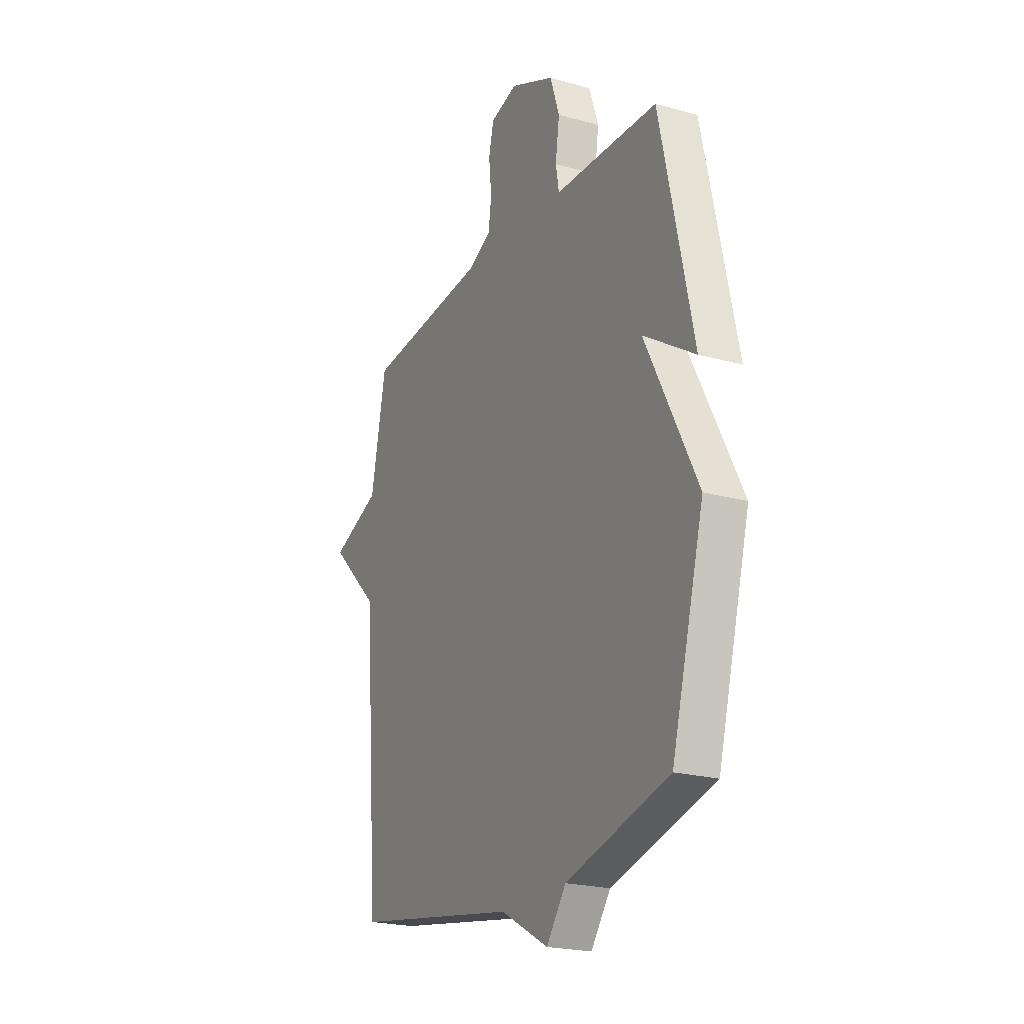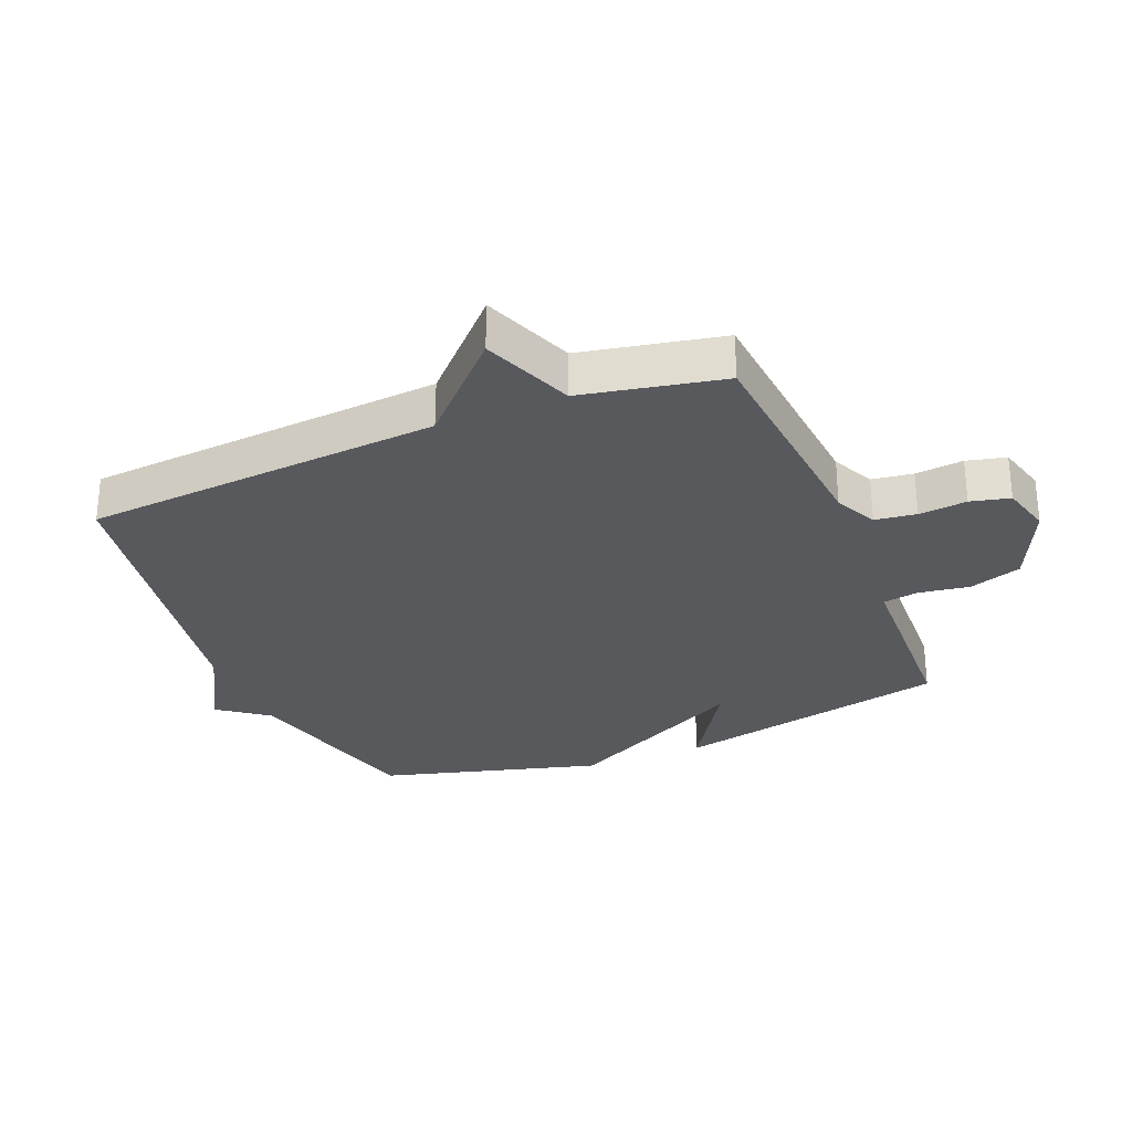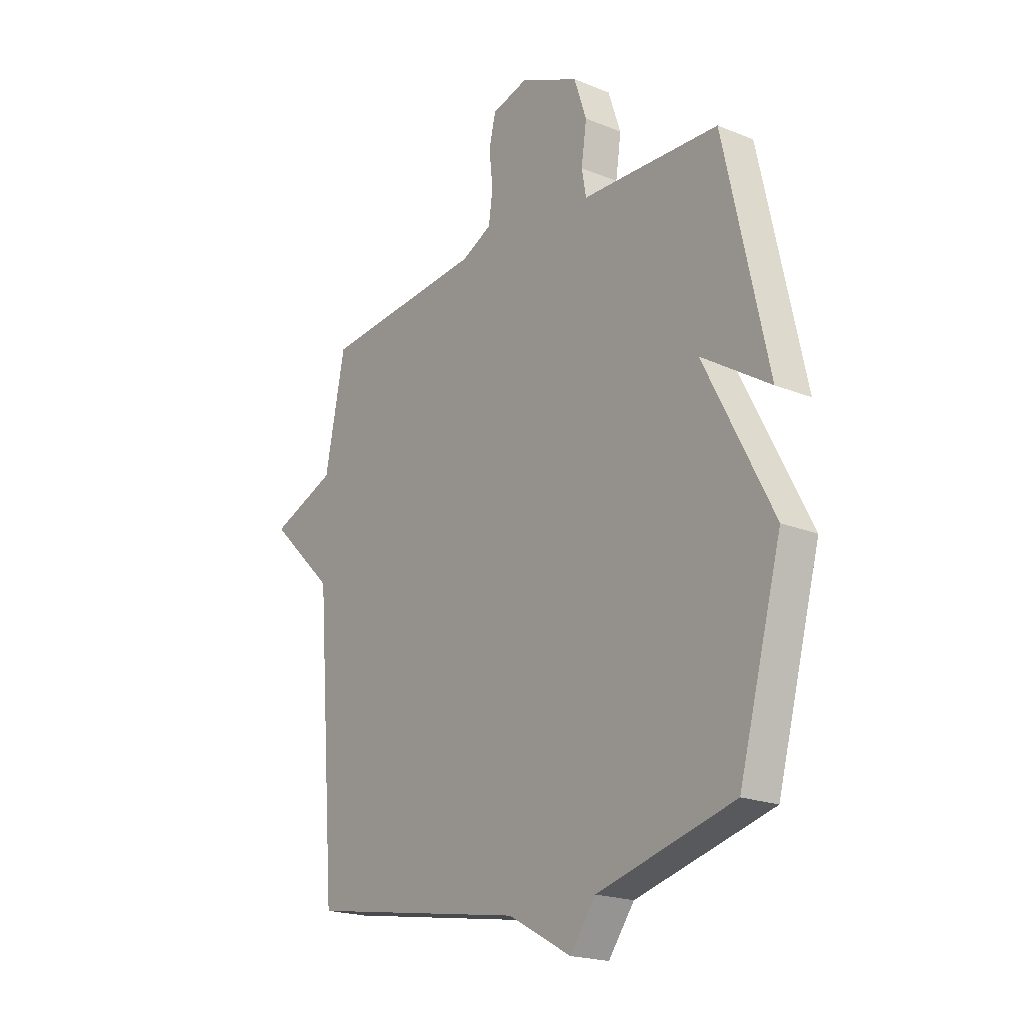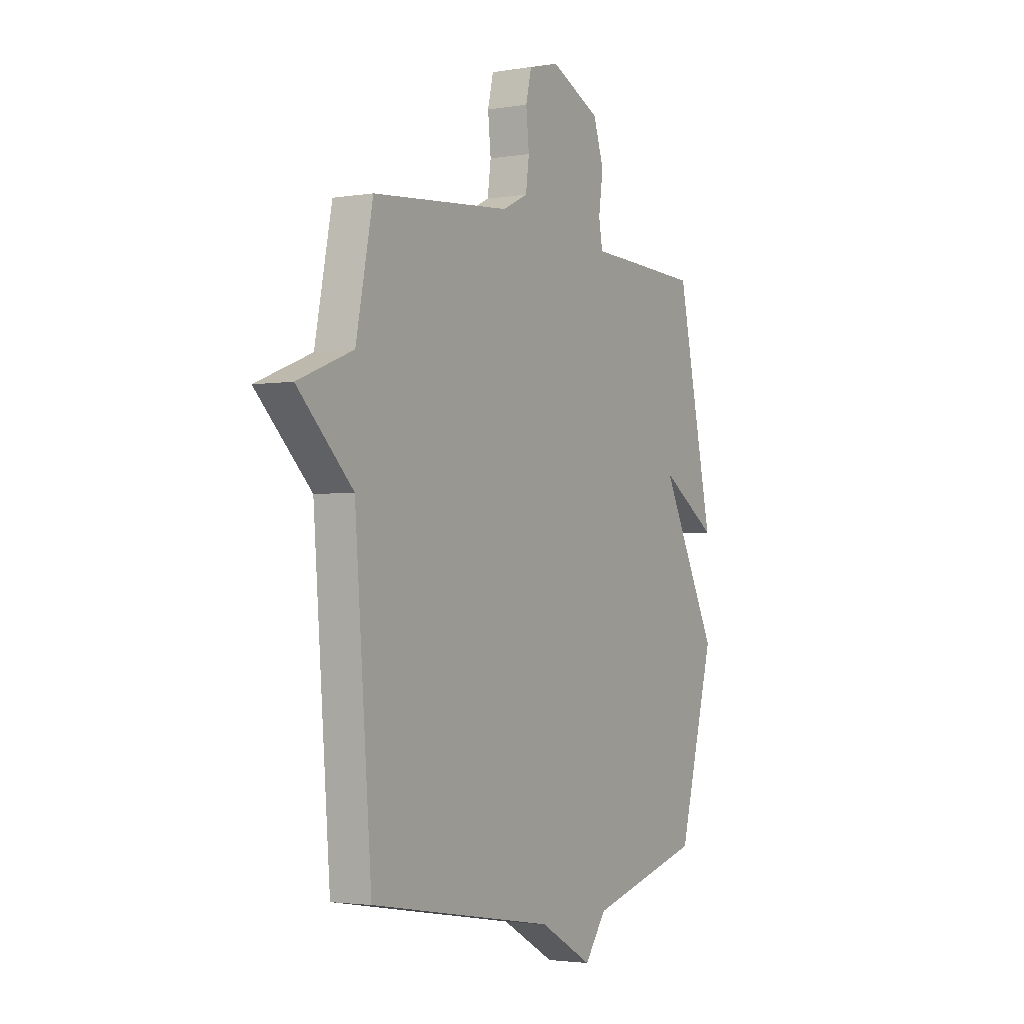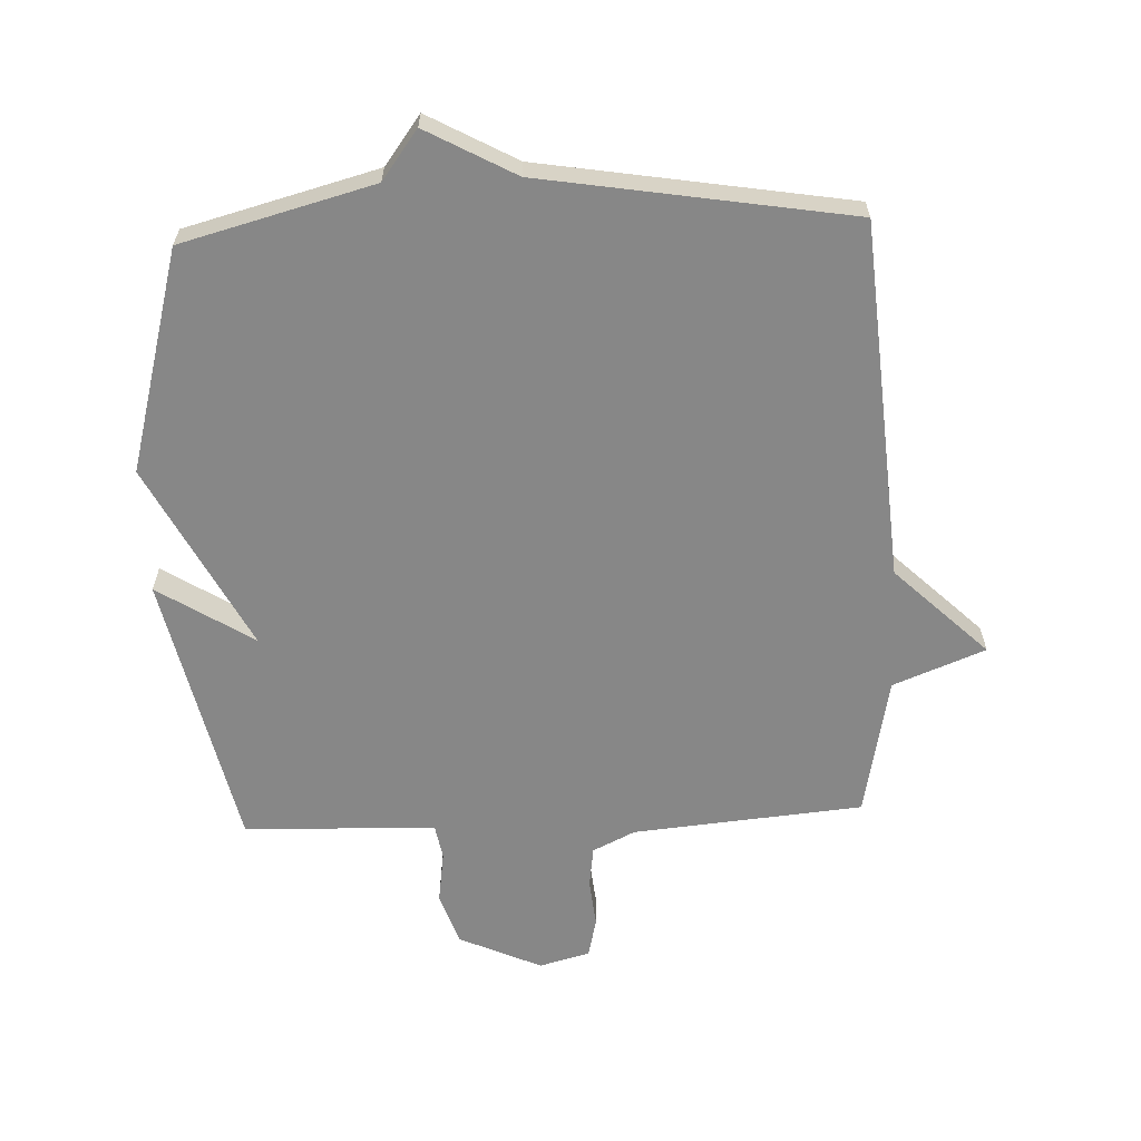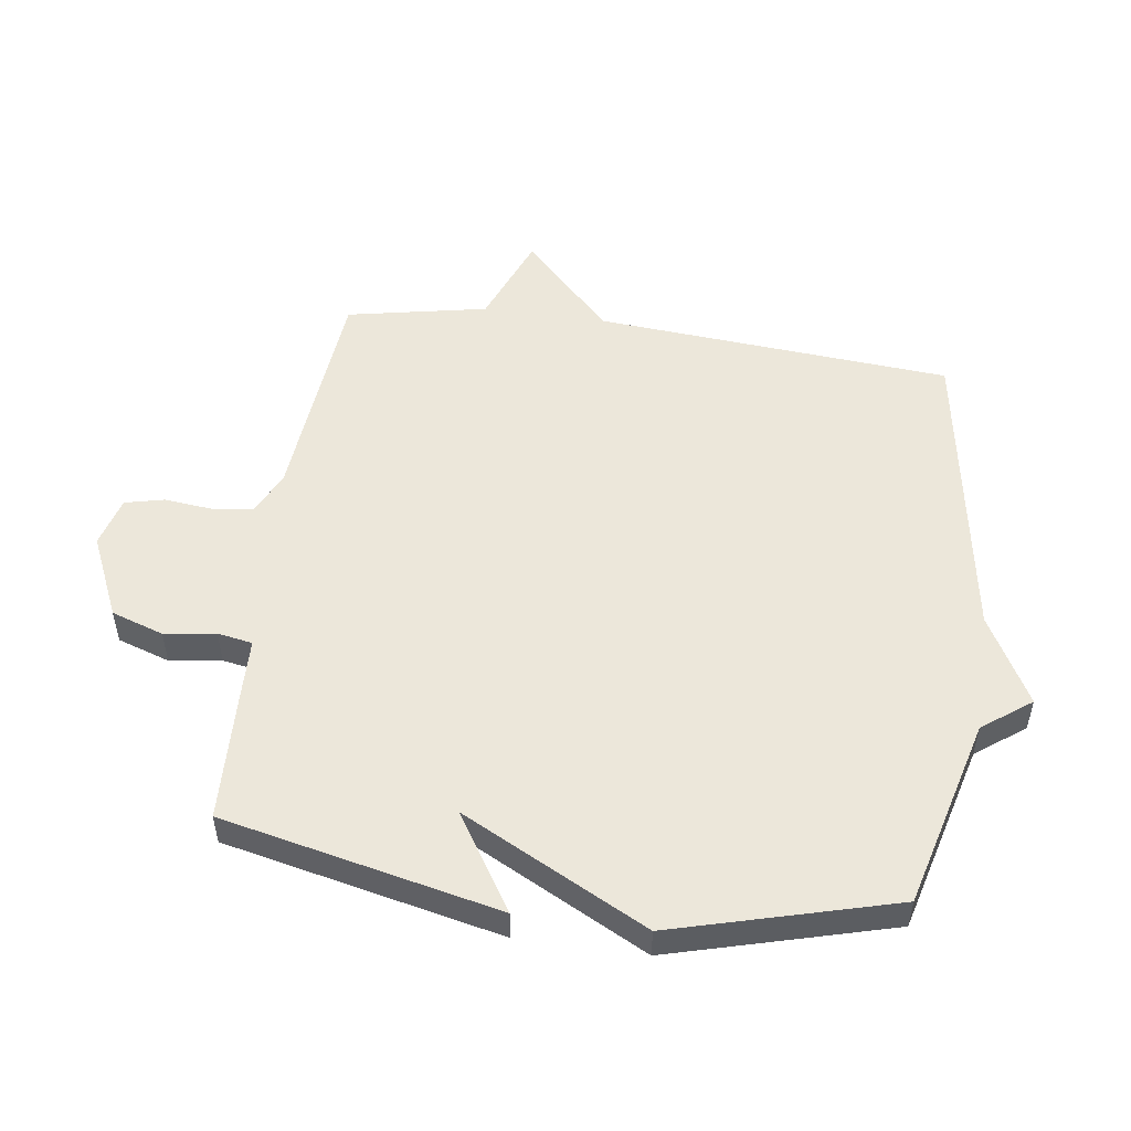
<metadata>
{"format":"obj","ext":"obj","renderer":"f3d","projection":"perspective","resolution":1024,"background":"white","views":[{"elev":-22.0,"azim":64.1,"up":"+Z"},{"elev":-29.1,"azim":-67.8,"up":"+Y"},{"elev":-20.1,"azim":53.2,"up":"+Z"},{"elev":-2.6,"azim":-60.0,"up":"+Z"},{"elev":-62.5,"azim":-177.6,"up":"+Y"},{"elev":52.1,"azim":98.0,"up":"+Y"}]}
</metadata>
<code>
v -0.5 0.07 0.5
v -0.132 0.07 0.533
v -0.064 0.07 0.566
v -0.055 0.07 0.632
v -0.063 0.07 0.709
v -0.048 0.07 0.772
v 0.033 0.07 0.794
v 0.166 0.07 0.734
v 0.194 0.07 0.65
v 0.182 0.07 0.567
v 0.192 0.07 0.511
v 0.29 0.07 0.508
v 0.5 0.07 0.5
v 0.597 0.07 0.055
v 0.444 0.07 0.152
v 0.597 0.07 -0.145
v 0.5 0.07 -0.5
v 0.194 0.07 -0.581
v 0.136 0.07 -0.659
v -0.006 0.07 -0.581
v -0.5 0.07 -0.5
v -0.545 0.07 0.074
v -0.692 0.07 0.216
v -0.545 0.07 0.274
v -0.5 0 0.5
v -0.132 0 0.533
v -0.064 0 0.566
v -0.055 0 0.632
v -0.063 0 0.709
v -0.048 0 0.772
v 0.033 0 0.794
v 0.166 0 0.734
v 0.194 0 0.65
v 0.182 0 0.567
v 0.192 0 0.511
v 0.29 0 0.508
v 0.5 0 0.5
v 0.597 0 0.055
v 0.444 0 0.152
v 0.597 0 -0.145
v 0.5 0 -0.5
v 0.194 0 -0.581
v 0.136 0 -0.659
v -0.006 0 -0.581
v -0.5 0 -0.5
v -0.545 0 0.074
v -0.692 0 0.216
v -0.545 0 0.274
f 22 23 24
f 24 1 2
f 22 24 2
f 21 22 2
f 20 21 2
f 20 2 3
f 19 20 3
f 18 19 3
f 18 3 4
f 17 18 4
f 16 17 4
f 15 16 4
f 13 14 15
f 12 13 15
f 11 12 15
f 4 5 6
f 15 4 6
f 11 15 6
f 10 11 6 7
f 7 8 9 10
f 48 47 46
f 26 25 48
f 26 48 46
f 26 46 45
f 26 45 44
f 27 26 44
f 27 44 43
f 27 43 42
f 28 27 42
f 28 42 41
f 28 41 40
f 28 40 39
f 39 38 37
f 39 37 36
f 39 36 35
f 30 29 28
f 30 28 39
f 30 39 35
f 31 30 35 34
f 34 33 32 31
f 1 25 26 2
f 2 26 27 3
f 3 27 28 4
f 4 28 29 5
f 5 29 30 6
f 6 30 31 7
f 7 31 32 8
f 8 32 33 9
f 9 33 34 10
f 10 34 35 11
f 11 35 36 12
f 12 36 37 13
f 13 37 38 14
f 14 38 39 15
f 15 39 40 16
f 16 40 41 17
f 17 41 42 18
f 18 42 43 19
f 19 43 44 20
f 20 44 45 21
f 21 45 46 22
f 22 46 47 23
f 23 47 48 24
f 24 48 25 1

</code>
